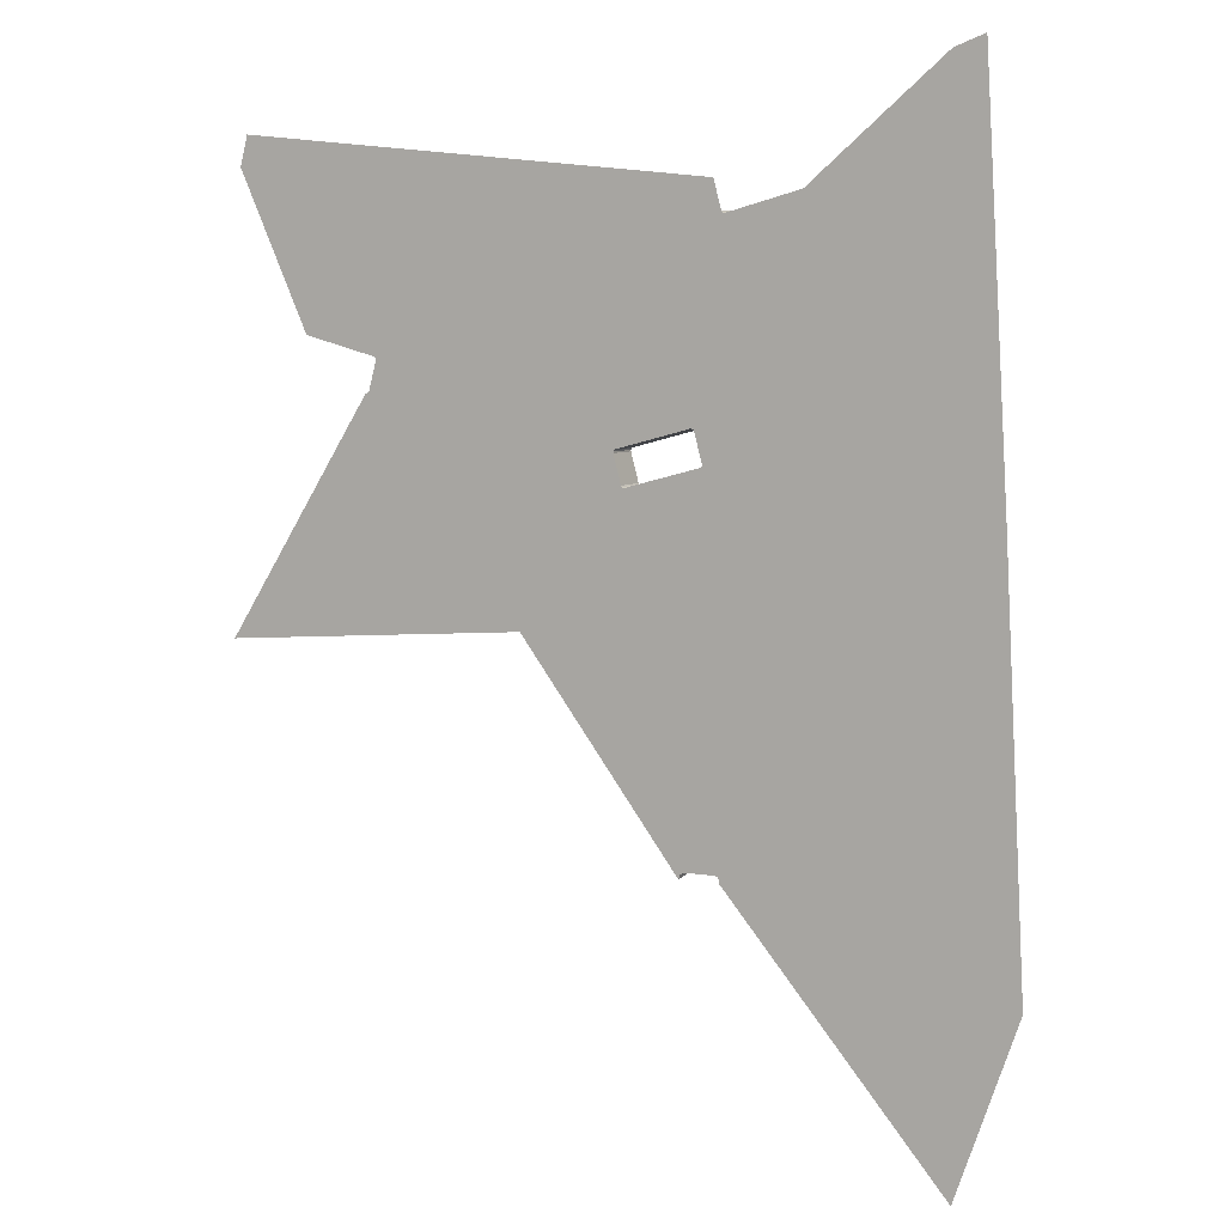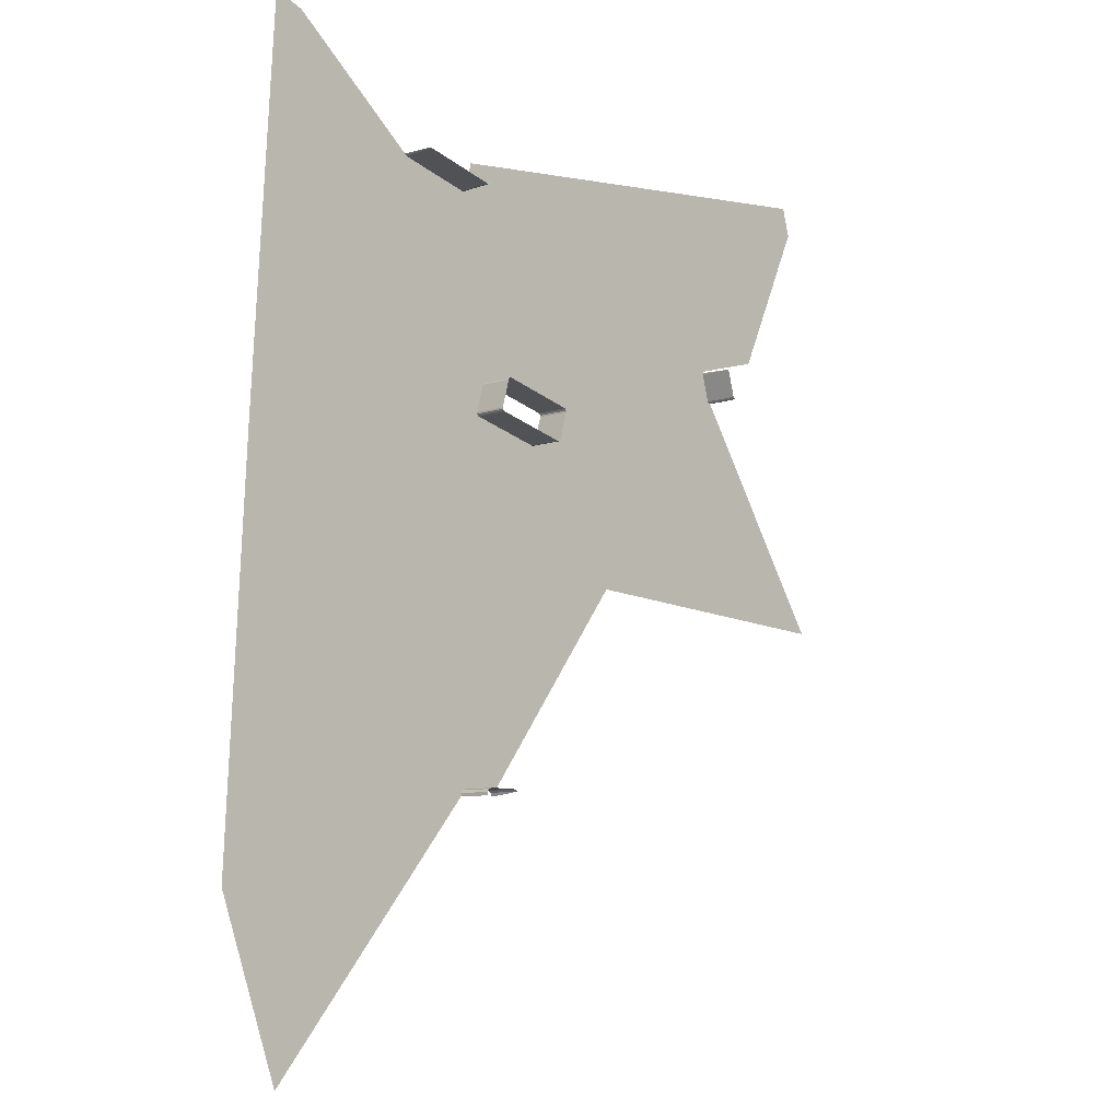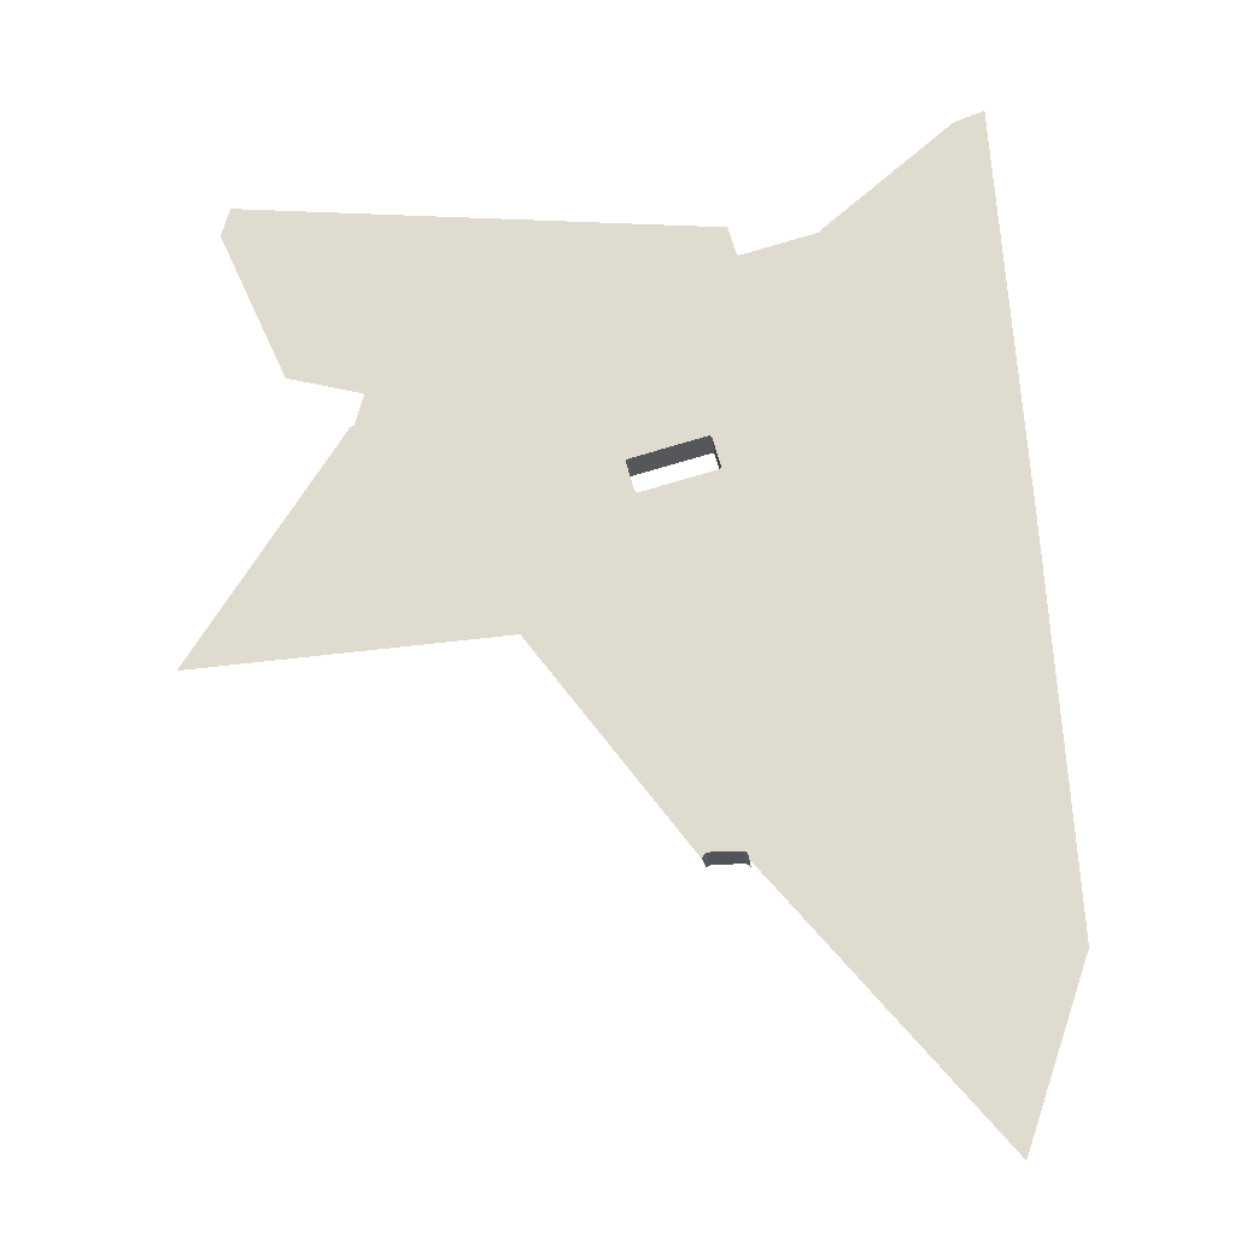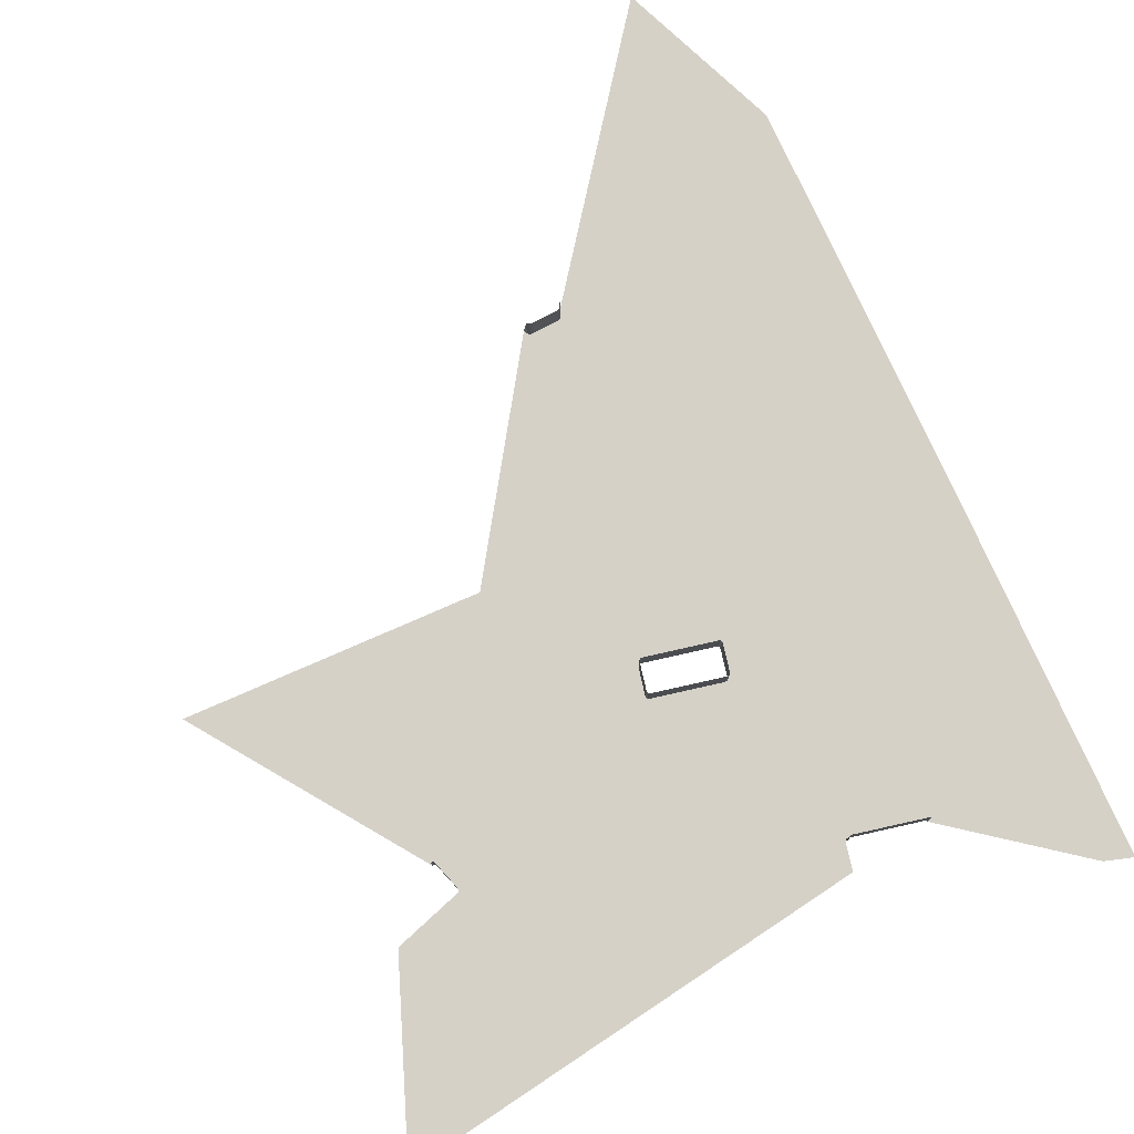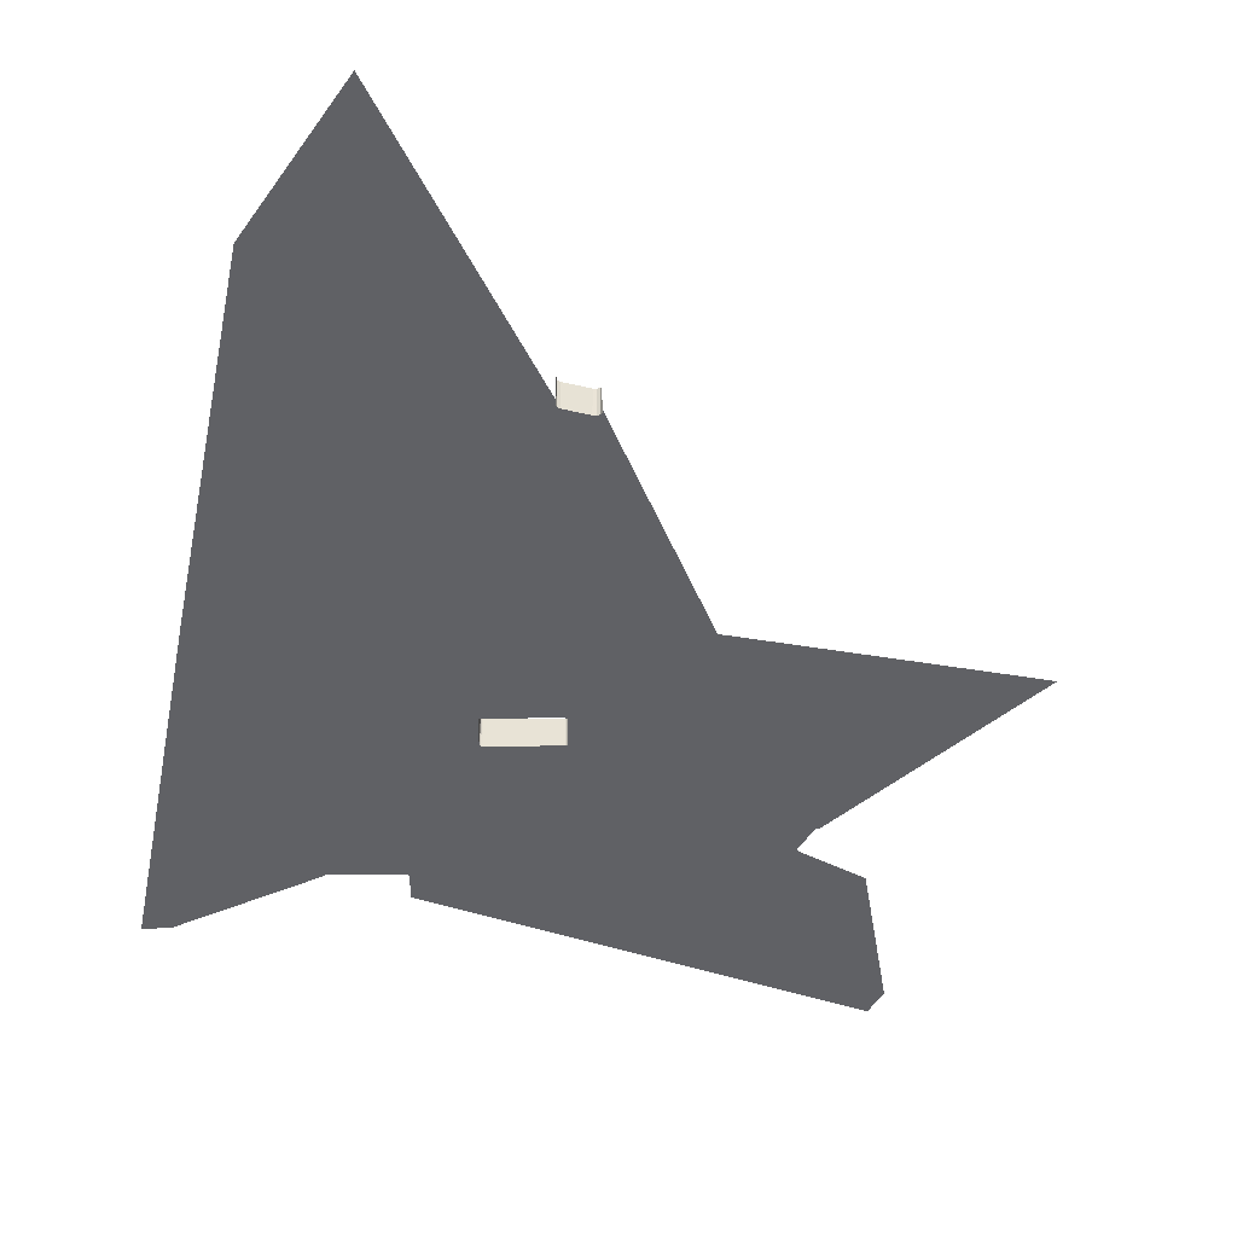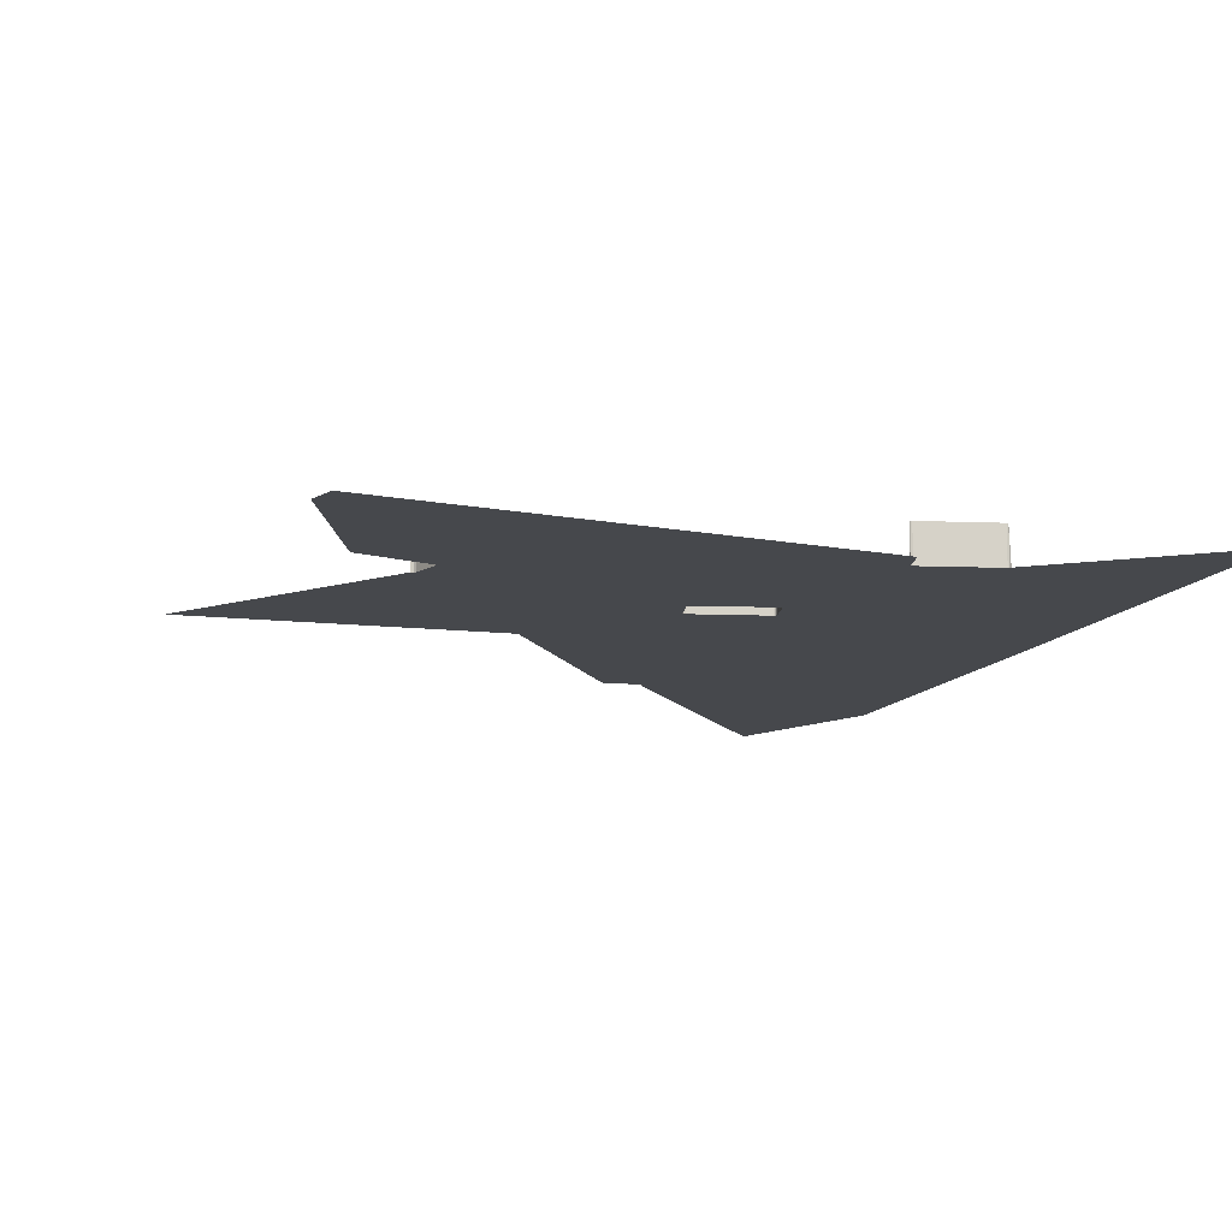
<metadata>
{"format":"obj","ext":"obj","renderer":"f3d","projection":"perspective","resolution":1024,"background":"white","views":[{"elev":6.3,"azim":-153.9,"up":"+Y"},{"elev":-7.8,"azim":-45.1,"up":"+Y"},{"elev":-22.7,"azim":-174.1,"up":"+Y"},{"elev":78.9,"azim":152.4,"up":"+Z"},{"elev":-48.0,"azim":-14.7,"up":"+Z"},{"elev":-11.3,"azim":159.6,"up":"+Z"}]}
</metadata>
<code>
o LM_L_LS3_Playfield
v -266.6 -430.7 -0
v -325.8 -604 -0
v -183.8 -432.3 -0
v -365.6 -490.1 3.451e-06
v -325.8 -604 -0
v -279.3 -322.1 -2.588e-06
v -184 -434.5 -0
v -279.3 -322.1 -2.588e-06
v -325.8 -604 -0
v -266.6 -430.7 -0
v -184 -434.5 23.53
v -183.8 -432.3 23.53
v -183.8 -432.3 -0
v -183.8 -432.3 23.53
v -182.7 -430.5 23.53
v -182.7 -430.5 -0
v -182.7 -430.5 23.53
v -180.5 -429.7 23.53
v -180.5 -429.7 -0
v -184 -434.5 -0
v -184 -434.5 23.53
v -183.8 -432.3 -0
v -180.5 -429.7 23.53
v -162.9 -429.7 23.53
v -162.9 -429.7 -0
v -160.6 -430.1 23.53
v -158.8 -431.4 23.53
v -158.8 -431.4 -0
v -162.9 -429.7 23.53
v -160.6 -430.1 23.53
v -160.6 -430.1 -0
v -183.8 -432.3 -0
v -183.8 -432.3 23.53
v -182.7 -430.5 -0
v -182.7 -430.5 -0
v -180.5 -429.7 -0
v -158.8 -431.4 -0
v -158.8 -431.4 23.53
v -158 -434 -0
v -160.6 -430.1 -0
v -162.9 -429.7 -0
v -162.9 -429.7 23.53
v -160.6 -430.1 -0
v -299.2 -265.2 -8.627e-07
v -365.6 -490.1 3.451e-06
v -279.3 -322.1 -2.588e-06
v -207.3 -257.5 -0
v -182.7 -430.5 -0
v -158.8 -431.4 -0
v -158 -434 -0
v -54.83 -295.3 -0
v -180.5 -429.7 -0
v -299.6 -265 -8.627e-07
v -365.6 -490.1 3.451e-06
v -299.2 -265.2 -8.627e-07
v -162.9 -429.7 -0
v -207.3 -257.5 -0
v -162.9 -429.7 -0
v -160.6 -430.1 -0
v -365.6 -490.1 3.451e-06
v -299.6 -265 -8.627e-07
v -351.3 -225.3 1.725e-06
v -352.1 -224.7 1.725e-06
v -365.6 -490.1 3.451e-06
v -351.3 -225.3 1.725e-06
v -279.3 -322.1 -2.588e-06
v -266.6 -430.7 -0
v -207.3 -257.5 -0
v -160.6 -430.1 -0
v -123.4 -208.5 -0
v -55.22 -294 -0
v -121.5 -208 -0
v -122.4 -208.5 -0
v -158.8 -431.4 -0
v -121.5 -208 -0
v -122.4 -208.5 -0
v -299.2 -265.2 -8.627e-07
v -279.3 -322.1 -2.588e-06
v -232.8 -40.27 -5.176e-06
v -232.8 -40.27 -5.176e-06
v -279.3 -322.1 -2.588e-06
v -207.3 -257.5 -0
v -170.6 -195.8 -0
v -54.83 -295.3 -0
v 48.35 -156.6 -0
v -55.22 -294 -0
v -171.4 -195.3 -0
v -171.9 -194.5 -0
v -171.9 -193.5 -0
v -299.6 -265 -8.627e-07
v -299.2 -265.2 -8.627e-07
v -232.8 -40.27 -5.176e-06
v 145.9 -309.6 -0
v 48.35 -156.6 -0
v -122.4 -208.5 23.53
v -123.4 -208.5 23.53
v -123.4 -208.5 -0
v -121.5 -208 23.53
v -122.4 -208.5 23.53
v -122.4 -208.5 -0
v -121 -207.1 23.53
v -121.5 -208 23.53
v -121.5 -208 -0
v -123.4 -208.5 23.53
v -170.6 -195.8 23.53
v -170.6 -195.8 -0
v -170.6 -195.8 23.53
v -171.4 -195.3 23.53
v -171.4 -195.3 -0
v -171.4 -195.3 23.53
v -171.9 -194.5 23.53
v -171.9 -194.5 -0
v -171.9 -194.5 23.53
v -171.9 -193.5 23.53
v -171.9 -193.5 -0
v -351.3 -225.3 1.725e-06
v -299.6 -265 -8.627e-07
v -233.7 -39.78 -5.176e-06
v -122.4 -208.5 -0
v -122.4 -208.5 23.53
v -123.4 -208.5 -0
v -121.5 -208 -0
v -121.5 -208 23.53
v -122.4 -208.5 -0
v -116.1 -188.7 23.53
v -121 -207.1 23.53
v -121 -207.1 -0
v -123.4 -208.5 -0
v -121 -207.1 -0
v -170.6 -195.8 -0
v -170.6 -195.8 23.53
v -171.4 -195.3 -0
v -171.4 -195.3 -0
v -171.9 -194.5 -0
v -171.9 -193.5 23.53
v -167 -175 23.53
v -167 -175 -0
v -171.9 -193.5 -0
v -171.9 -193.5 23.53
v -167 -175 -0
v -116.1 -187.7 23.53
v -116.1 -188.7 23.53
v -116.1 -188.7 -0
v -116.1 -188.7 -0
v -116.6 -186.8 23.53
v -116.1 -187.7 23.53
v -116.1 -187.7 -0
v -117.5 -186.3 23.53
v -116.6 -186.8 23.53
v -116.6 -186.8 -0
v -164.7 -173.7 23.53
v -117.5 -186.3 23.53
v -117.5 -186.3 -0
v -167 -175 23.53
v -166.5 -174.2 23.53
v -166.5 -174.2 -0
v -166.5 -174.2 23.53
v -165.7 -173.7 23.53
v -165.7 -173.7 -0
v -165.7 -173.7 23.53
v -164.7 -173.7 23.53
v -164.7 -173.7 -0
v -116.1 -187.7 -0
v -116.1 -187.7 23.53
v -116.1 -188.7 -0
v -116.6 -186.8 -0
v -116.6 -186.8 23.53
v -116.1 -187.7 -0
v -117.5 -186.3 -0
v -117.5 -186.3 23.53
v -116.6 -186.8 -0
v -352.1 -224.7 1.725e-06
v -351.3 -225.3 1.725e-06
v -337 39.46 -0
v -167 -175 -0
v -164.7 -173.7 -0
v -164.7 -173.7 23.53
v -117.5 -186.3 -0
v -166.5 -174.2 -0
v -165.7 -173.7 -0
v -165.7 -173.7 23.53
v -164.7 -173.7 -0
v -232.8 -40.27 -5.176e-06
v -207.3 -257.5 -0
v -171.9 -193.5 -0
v -121 -207.1 -0
v 49.34 -156.6 -0
v -116.1 -188.7 -0
v 47.49 -156.1 -0
v -116.1 -188.7 -0
v 47.49 -156.1 -0
v -116.1 -187.7 -0
v -232.8 -40.27 -5.176e-06
v -171.9 -193.5 -0
v -167 -175 -0
v -232.8 -40.27 -5.176e-06
v -233.7 -39.78 -5.176e-06
v -299.6 -265 -8.627e-07
v -116.6 -186.8 -0
v -116.1 -187.7 -0
v 10.13 -93.18 -0
v -117.5 -186.3 -0
v -232.8 -40.27 -5.176e-06
v -167 -175 -0
v -166.5 -174.2 -0
v -183.8 -52.42 1.725e-06
v -164.7 -173.7 -0
v -117.5 -186.3 -0
v -184.6 -52.92 1.725e-06
v -166.5 -174.2 -0
v -165.7 -173.7 -0
v 46.99 -155.2 -0
v -183.8 -52.42 1.725e-06
v -165.7 -173.7 -0
v -164.7 -173.7 -0
v 49.34 -156.6 23.53
v 48.35 -156.6 23.53
v 48.35 -156.6 -0
v 48.35 -156.6 23.53
v 47.49 -156.1 23.53
v 47.49 -156.1 -0
v 47.49 -156.1 23.53
v 46.99 -155.2 23.53
v 46.99 -155.2 -0
v 42.05 -136.8 -0
v 49.34 -156.6 -0
v 48.35 -156.6 -0
v 48.35 -156.6 23.53
v 47.49 -156.1 -0
v 47.49 -156.1 -0
v 47.49 -156.1 23.53
v 46.99 -155.2 -0
v 46.99 -155.2 23.53
v 42.05 -136.8 23.53
v 42.05 -136.8 -0
v 46.99 -155.2 -0
v -337 39.46 -0
v -351.3 -225.3 1.725e-06
v -233.7 -39.78 -5.176e-06
v 42.05 -136.8 -0
v 10.13 -93.18 -0
v 42.05 -136.8 -0
v 42.05 -136.8 23.53
v 42.05 -135.8 -0
v -166.5 -174.2 -0
v -184.6 -52.92 1.725e-06
v -185.6 -52.92 1.725e-06
v -166.5 -174.2 -0
v -185.6 -52.92 1.725e-06
v -232.8 -40.27 -5.176e-06
v -184.6 -52.92 1.725e-06
v -165.7 -173.7 -0
v -183.8 -52.42 1.725e-06
v -183.8 -52.42 1.725e-06
v -117.5 -186.3 -0
v -183.3 -51.56 1.725e-06
v -183.3 -51.56 1.725e-06
v -117.5 -186.3 -0
v 10.13 -93.18 -0
v 42.05 -135.8 -0
v 42.55 -134.9 -0
v 43.41 -134.4 -0
v 90.61 -121.8 -0
v -184.6 -52.92 23.53
v -185.6 -52.92 23.53
v -185.6 -52.92 1.725e-06
v -183.8 -52.42 23.53
v -184.6 -52.92 23.53
v -184.6 -52.92 1.725e-06
v -185.6 -52.92 23.53
v -232.8 -40.27 23.53
v -232.8 -40.27 -5.176e-06
v -232.8 -40.27 23.53
v -233.7 -39.78 23.53
v -233.7 -39.78 -5.176e-06
v -183.3 -51.56 23.53
v -183.8 -52.42 23.53
v -183.8 -52.42 1.725e-06
v -184.6 -52.92 1.725e-06
v -185.6 -52.92 1.725e-06
v -185.6 -52.92 23.53
v -232.8 -40.27 -5.176e-06
v -183.8 -52.42 1.725e-06
v -232.8 -40.27 -5.176e-06
v -232.8 -40.27 23.53
v -233.7 -39.78 -5.176e-06
v -233.7 -39.78 -5.176e-06
v -233.7 -39.78 23.53
v -234.2 -38.92 -5.176e-06
v -183.3 -51.56 1.725e-06
v -178.3 -33.14 1.725e-06
v -183.3 -51.56 1.725e-06
v 10.13 -93.18 -0
v -233.7 -39.78 -5.176e-06
v -234.2 -38.92 -5.176e-06
v -317.8 32.36 -0
v 136.4 -20.31 -0
v -23.43 -17.02 8.627e-07
v -178.3 -33.14 1.725e-06
v 10.13 -93.18 -0
v -233.7 -39.78 -5.176e-06
v -317.8 32.36 -0
v -337 39.46 -0
v 131.5 -0.8997 -0
v -23.43 -17.02 8.627e-07
v 10.13 -93.18 -0
v 131.5 -1.895 -0
v 131.5 -0.8997 -0
f 3 2 1
f 6 5 4
f 3 7 2
f 10 9 8
f 13 12 11
f 16 15 14
f 19 18 17
f 22 21 20
f 25 24 23
f 28 27 26
f 31 30 29
f 34 33 32
f 19 17 35
f 25 23 36
f 39 38 37
f 28 26 40
f 43 42 41
f 46 45 44
f 3 1 47
f 47 48 3
f 51 50 49
f 47 52 48
f 55 54 53
f 47 56 52
f 59 58 57
f 62 61 60
f 65 64 63
f 68 67 66
f 70 49 69
f 51 49 71
f 72 71 49
f 47 70 69
f 70 73 49
f 76 75 74
f 79 78 77
f 82 81 80
f 83 70 47
f 86 85 84
f 87 83 47
f 47 88 87
f 89 88 47
f 92 91 90
f 51 94 93
f 97 96 95
f 100 99 98
f 103 102 101
f 106 105 104
f 109 108 107
f 112 111 110
f 115 114 113
f 118 117 116
f 121 120 119
f 124 123 122
f 127 126 125
f 106 104 128
f 103 101 129
f 132 131 130
f 112 110 133
f 115 113 134
f 137 136 135
f 140 139 138
f 72 94 71
f 143 142 141
f 127 125 144
f 147 146 145
f 150 149 148
f 153 152 151
f 156 155 154
f 159 158 157
f 162 161 160
f 165 164 163
f 168 167 166
f 171 170 169
f 174 173 172
f 156 154 175
f 178 177 176
f 159 157 179
f 182 181 180
f 185 184 183
f 186 94 72
f 94 187 93
f 189 186 188
f 192 191 190
f 195 194 193
f 94 186 189
f 198 197 196
f 201 200 199
f 201 199 202
f 205 204 203
f 208 207 206
f 211 210 209
f 200 212 189
f 215 214 213
f 218 217 216
f 221 220 219
f 224 223 222
f 225 212 200
f 218 216 226
f 229 228 227
f 232 231 230
f 235 234 233
f 235 233 236
f 239 238 237
f 241 240 192
f 244 243 242
f 247 246 245
f 250 249 248
f 253 252 251
f 256 255 254
f 259 258 257
f 260 225 201
f 261 260 201
f 261 201 262
f 262 201 263
f 266 265 264
f 269 268 267
f 272 271 270
f 275 274 273
f 278 277 276
f 266 264 279
f 282 281 280
f 269 267 283
f 286 285 284
f 289 288 287
f 278 276 290
f 293 292 291
f 296 295 294
f 201 297 263
f 300 299 298
f 303 302 301
f 306 305 304
f 201 307 297
f 308 307 201

</code>
